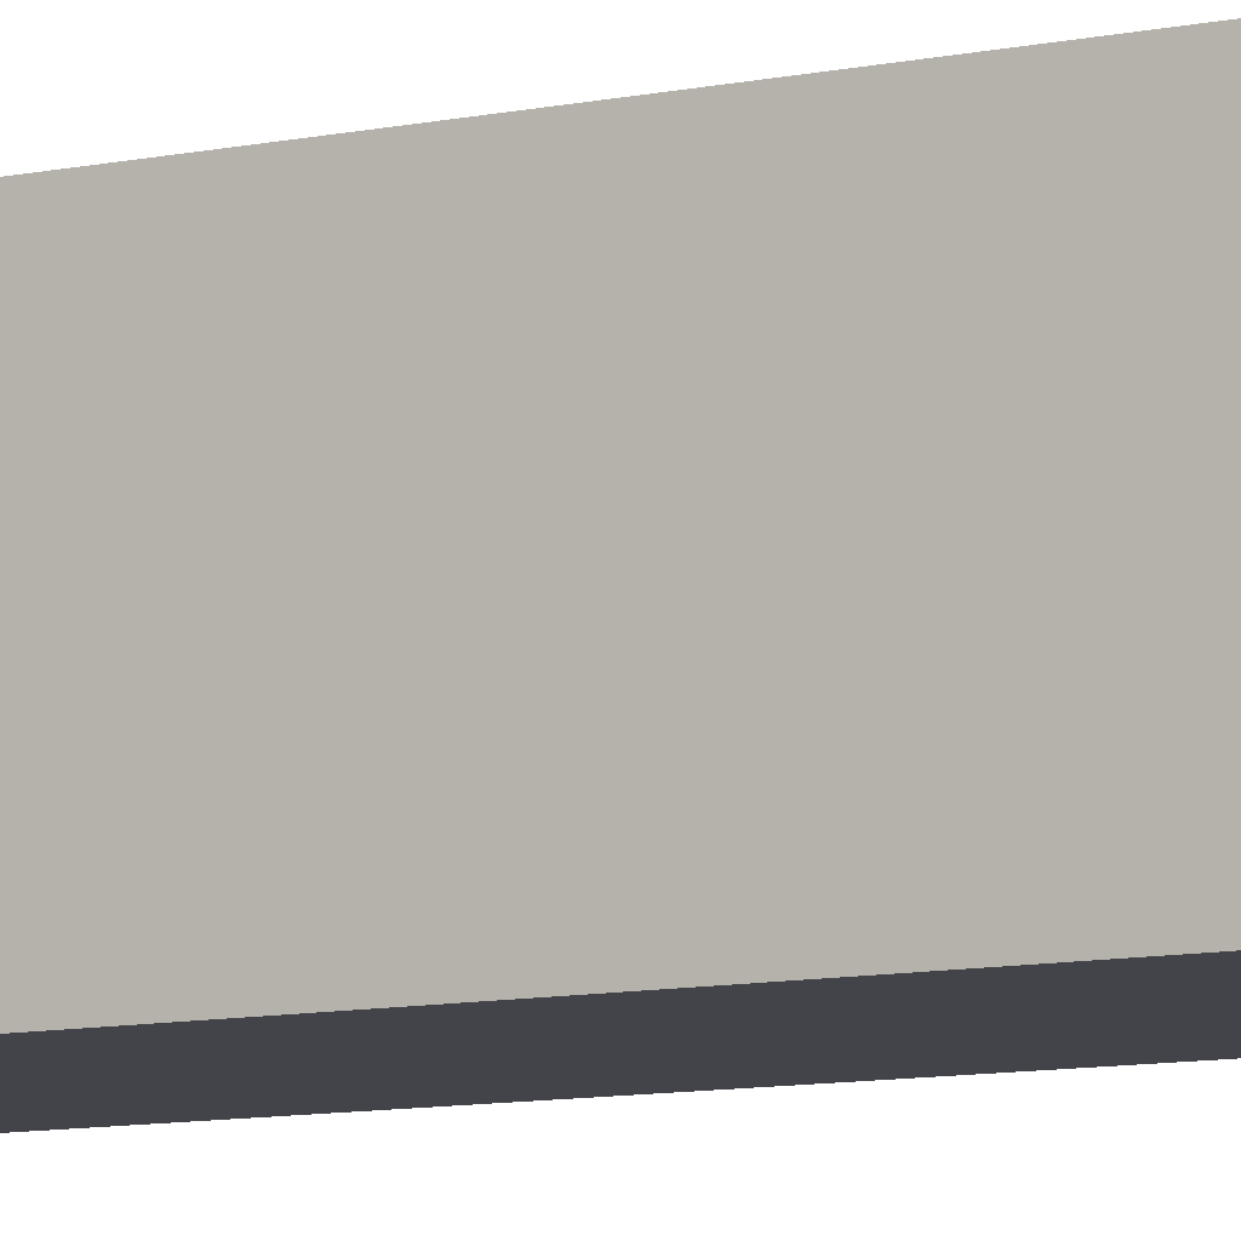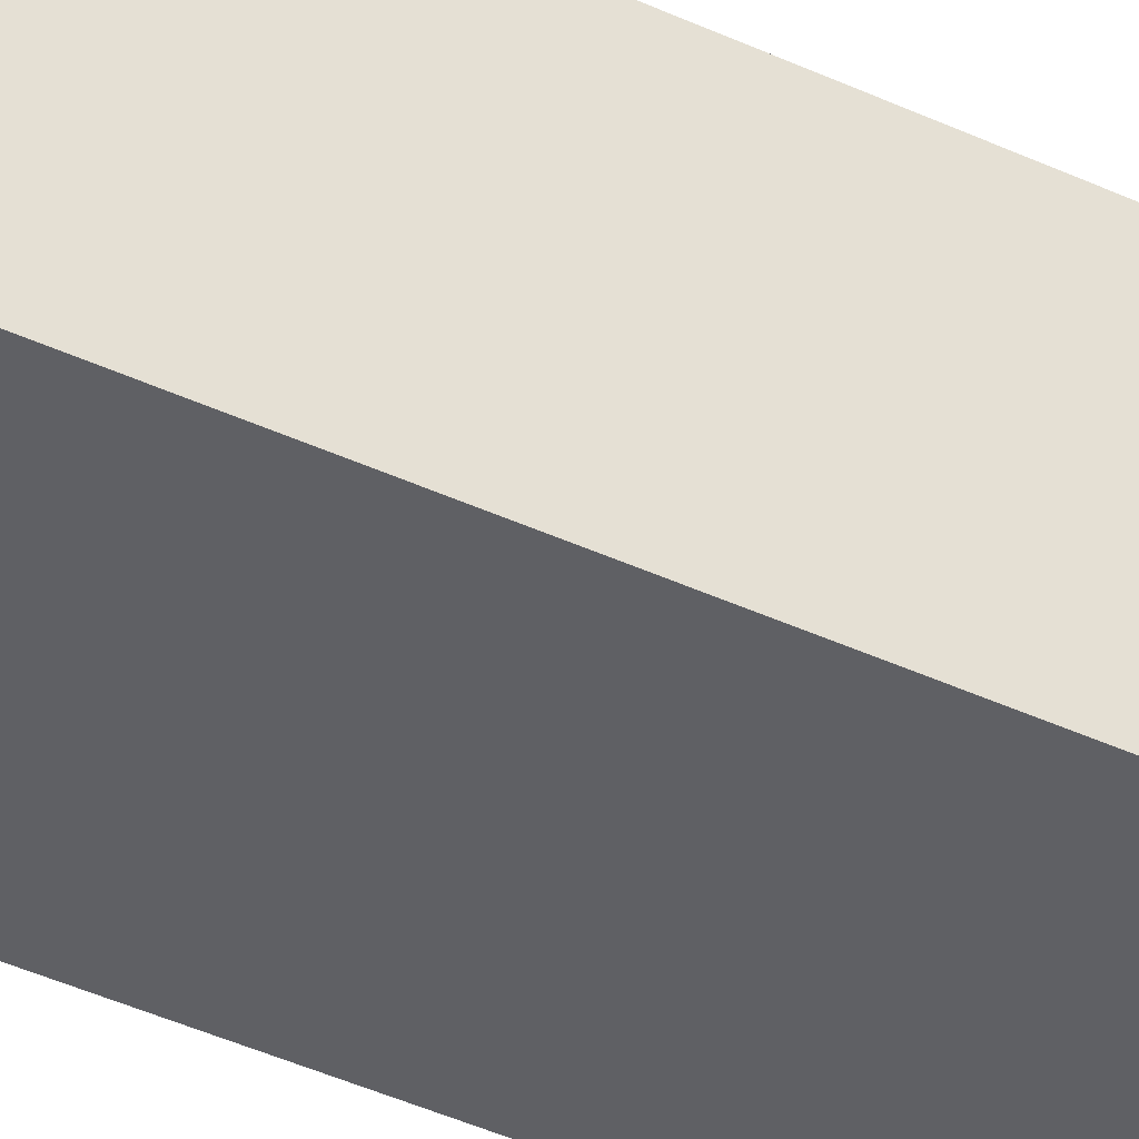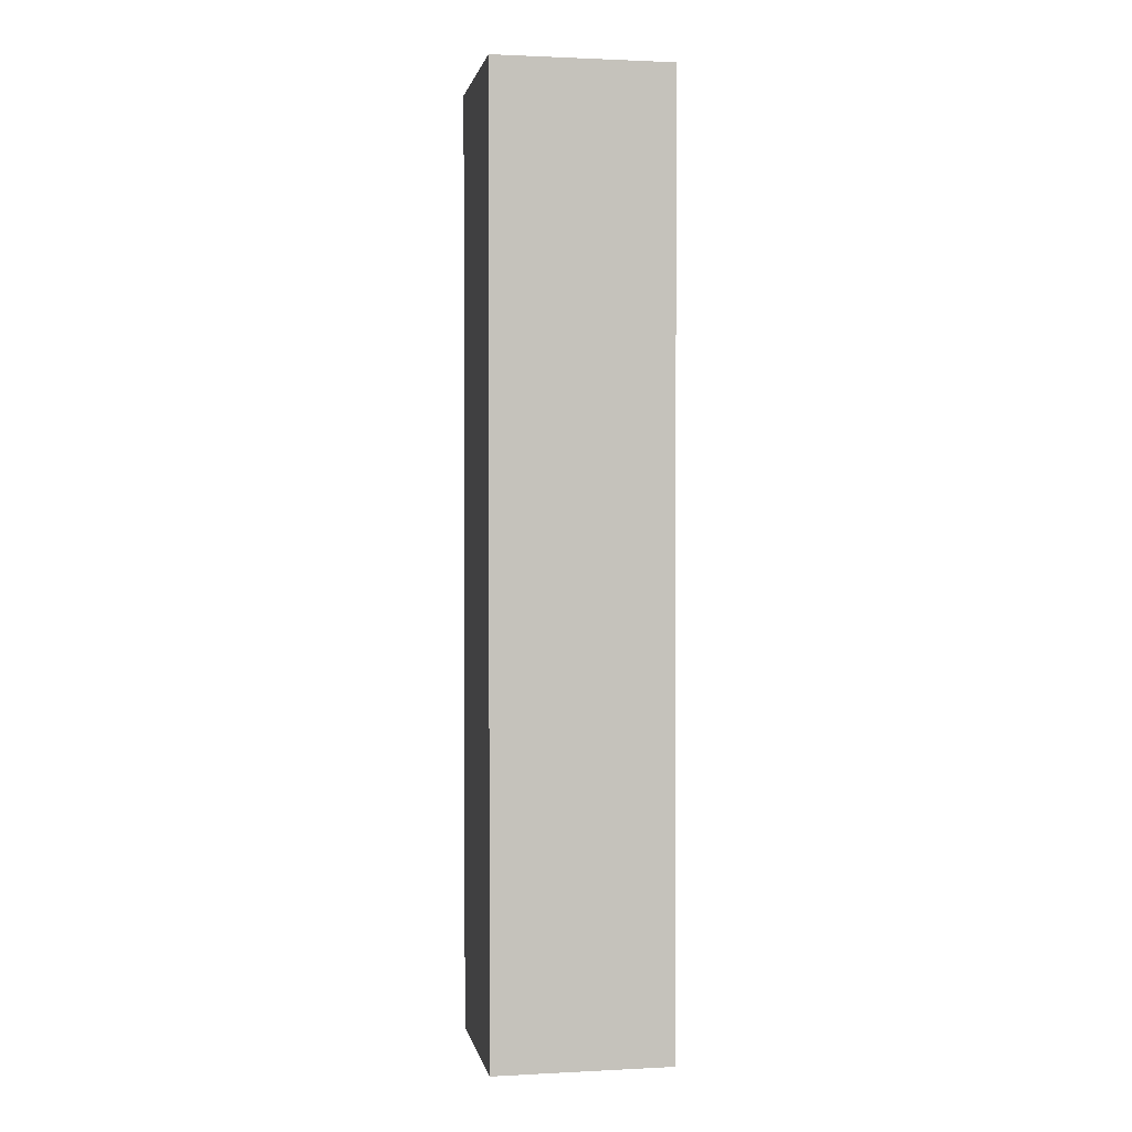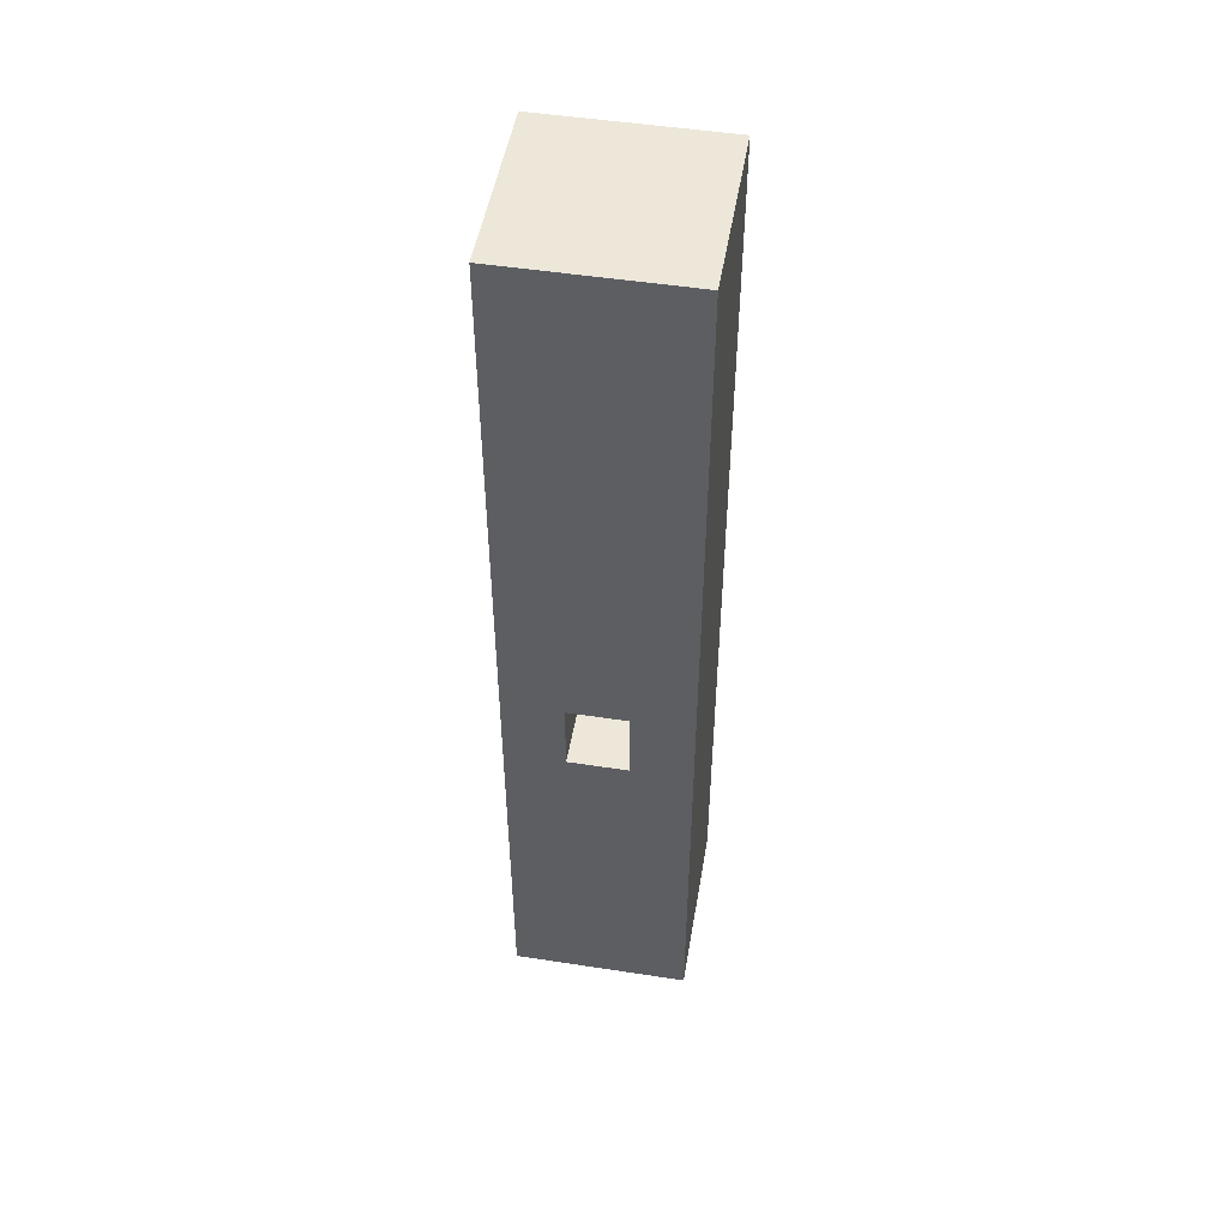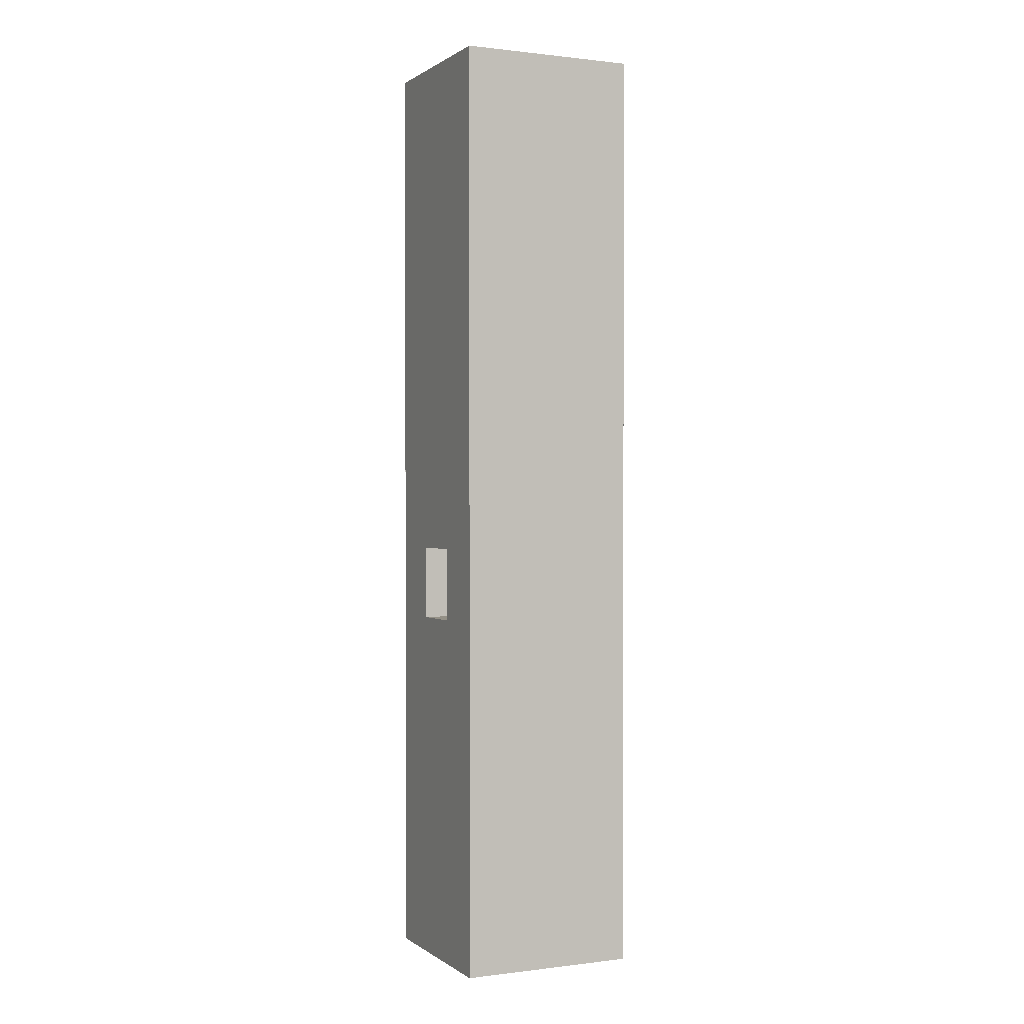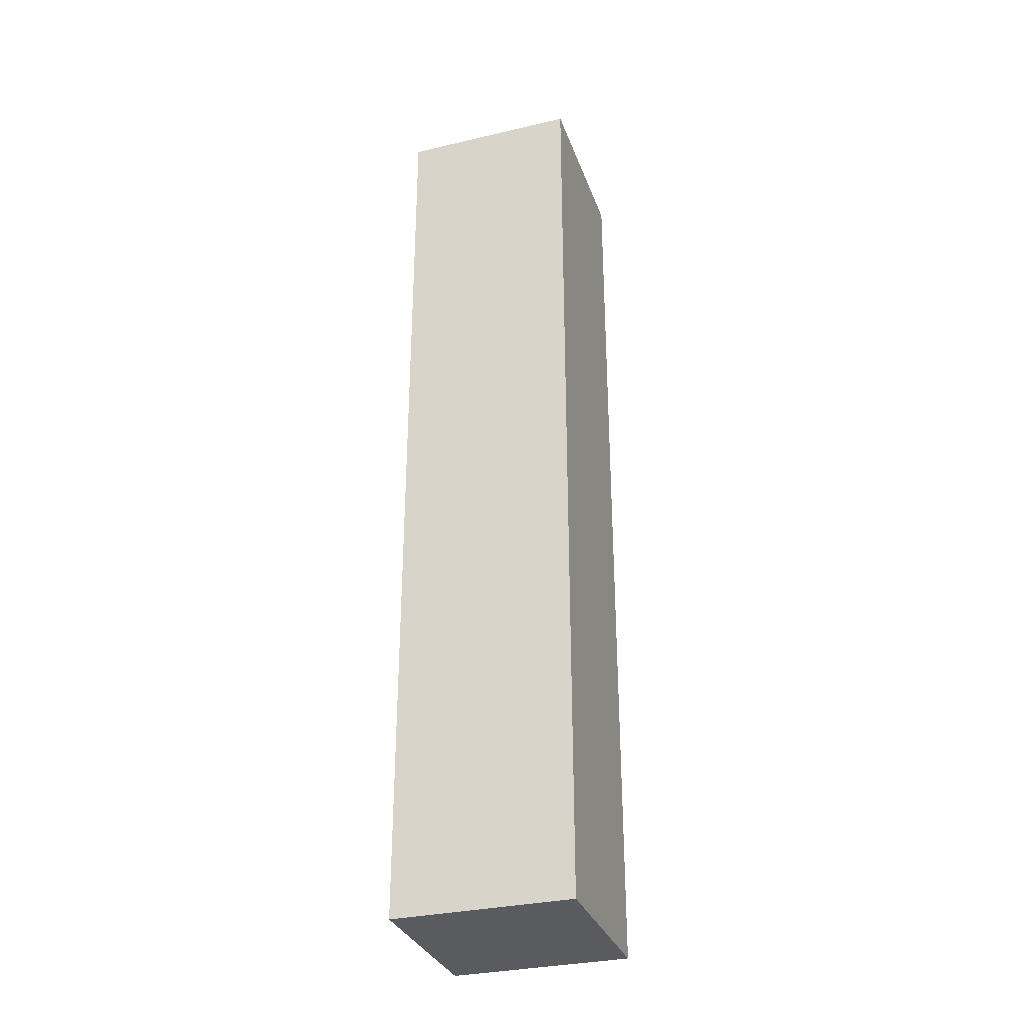
<metadata>
{"format":"obj","ext":"obj","renderer":"f3d","projection":"perspective","resolution":1024,"background":"white","views":[{"elev":-8.5,"azim":122.0,"up":"+Z"},{"elev":-43.8,"azim":61.6,"up":"+Z"},{"elev":1.5,"azim":-100.4,"up":"+Y"},{"elev":50.0,"azim":9.6,"up":"+Y"},{"elev":0.6,"azim":65.1,"up":"+Y"},{"elev":-32.0,"azim":-161.8,"up":"+Y"}]}
</metadata>
<code>
o Cube
v -2.25 7.5 2.25
v -2.25 -16.5 2.25
v -2.25 7.5 -2.25
v -2.25 -16.5 -2.25
v 2.25 7.5 2.25
v 2.25 -16.5 2.25
v 2.25 7.5 -2.25
v 2.25 -16.5 -2.25
v -2.25 -5.469 2.25
v 2.25 -5.469 -2.25
v -2.25 -5.469 -2.25
v 2.25 -5.469 2.25
v -0.75 -16.5 2.25
v 0.75 -16.5 2.25
v -0.75 7.5 -2.25
v 0.75 7.5 -2.25
v 0.75 -16.5 -2.25
v -0.75 -16.5 -2.25
v 0.75 7.5 2.25
v -0.75 7.5 2.25
v 0.75 -5.469 2.25
v -0.75 -5.469 2.25
v -0.75 -5.469 -2.25
v 0.75 -5.469 -2.25
v -2.25 -7.363 2.25
v -2.25 -7.363 -2.25
v 2.25 -7.363 2.25
v 2.25 -7.363 -2.25
v -0.75 -7.363 -2.25
v 0.75 -7.363 -2.25
v 0.75 -7.363 2.25
v -0.75 -7.363 2.25
v 0.75 -5.469 0.7208
v -0.75 -5.469 0.7208
v 0.75 -7.363 0.7208
v -0.75 -7.363 0.7208
f 19 5 7 16
f 24 16 7 10
f 10 7 5 12
f 13 2 4 18
f 9 1 3 11
f 22 20 1 9
f 32 22 9 25
f 25 9 11 26
f 28 10 12 27
f 30 24 10 28
f 26 11 23 29
f 29 23 24 30
f 27 12 21 31
f 21 22 34 33
f 12 5 19 21
f 21 19 20 22
f 6 14 17 8
f 14 13 18 17
f 11 3 15 23
f 23 15 16 24
f 1 20 15 3
f 20 19 16 15
f 14 31 32 13
f 6 27 31 14
f 18 29 30 17
f 4 26 29 18
f 17 30 28 8
f 8 28 27 6
f 2 25 26 4
f 13 32 25 2
f 35 33 34 36
f 22 32 36 34
f 32 31 35 36
f 31 21 33 35

</code>
